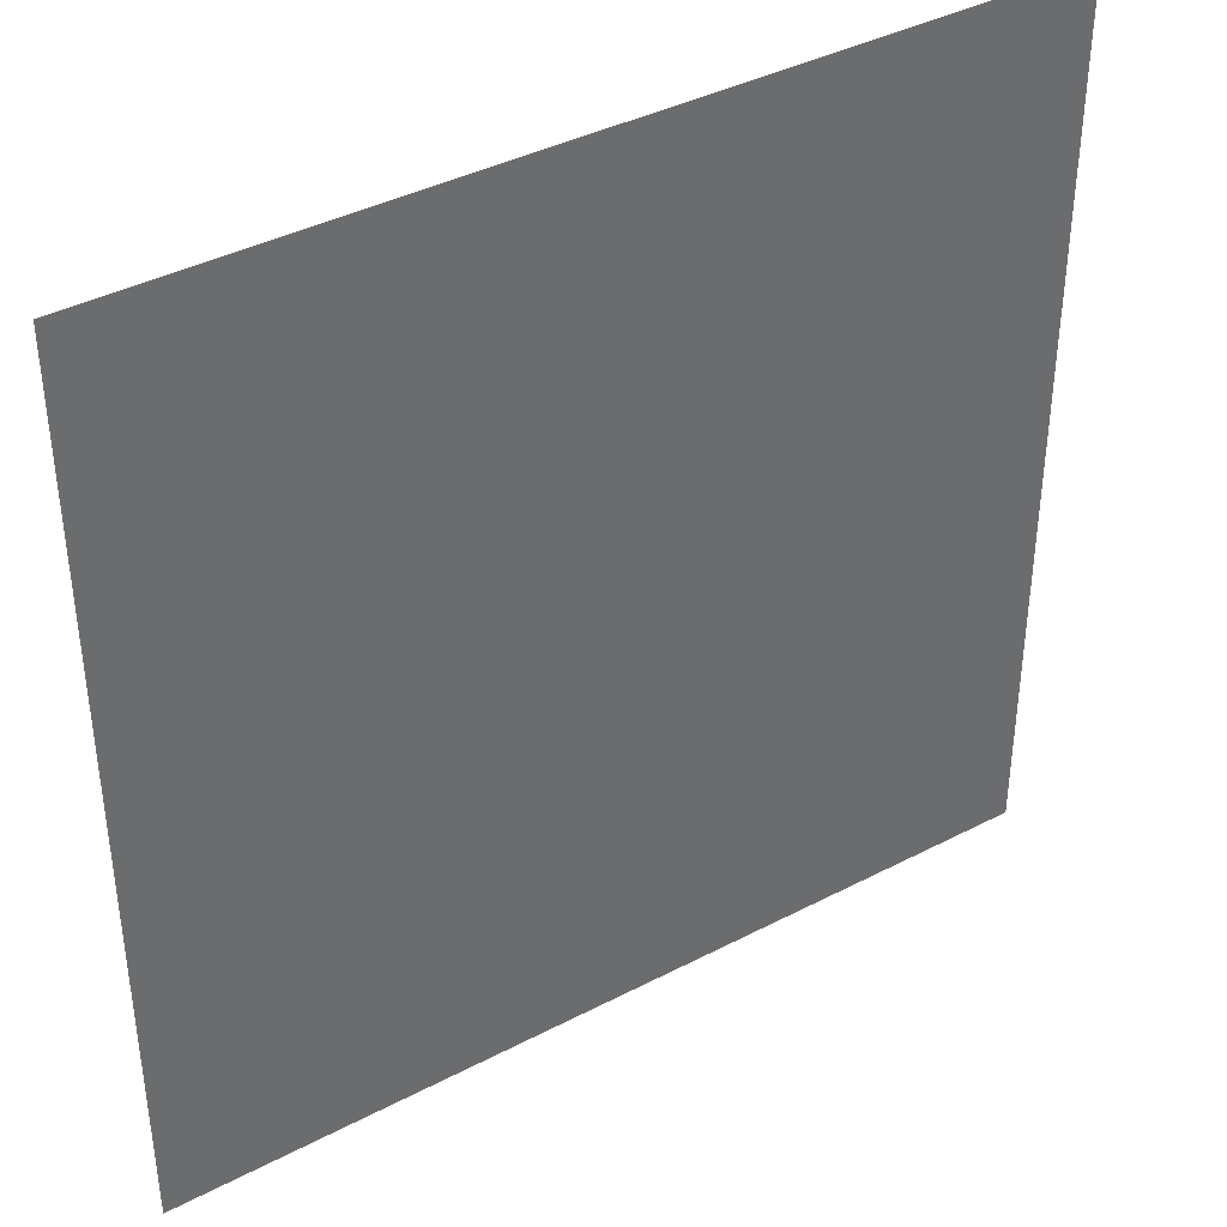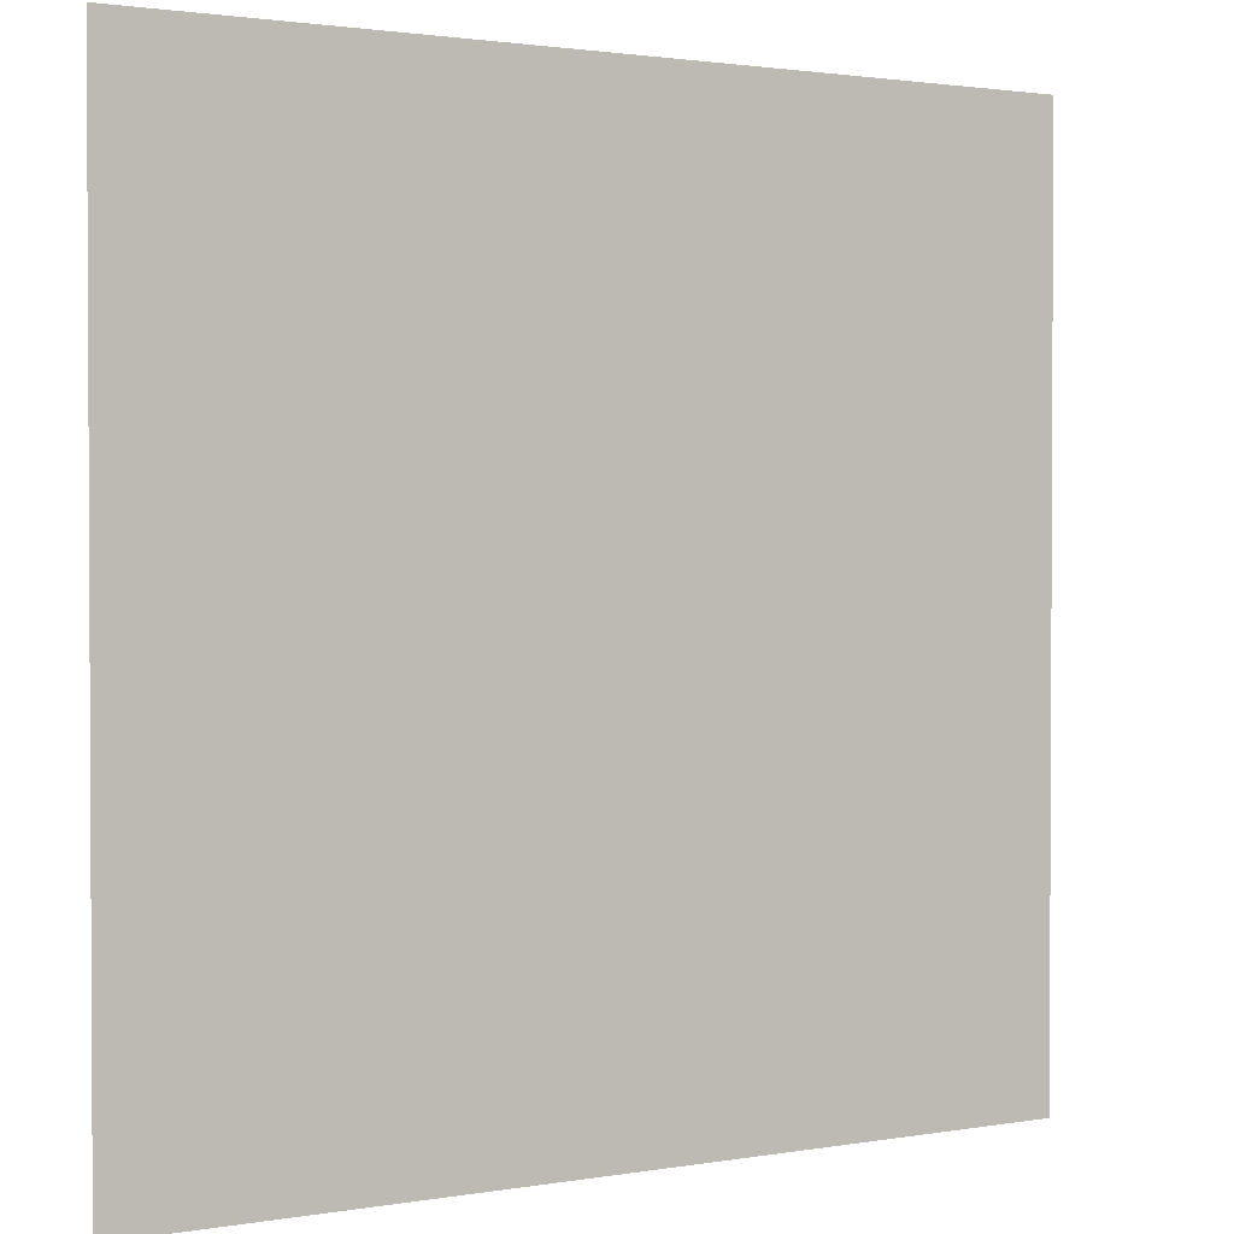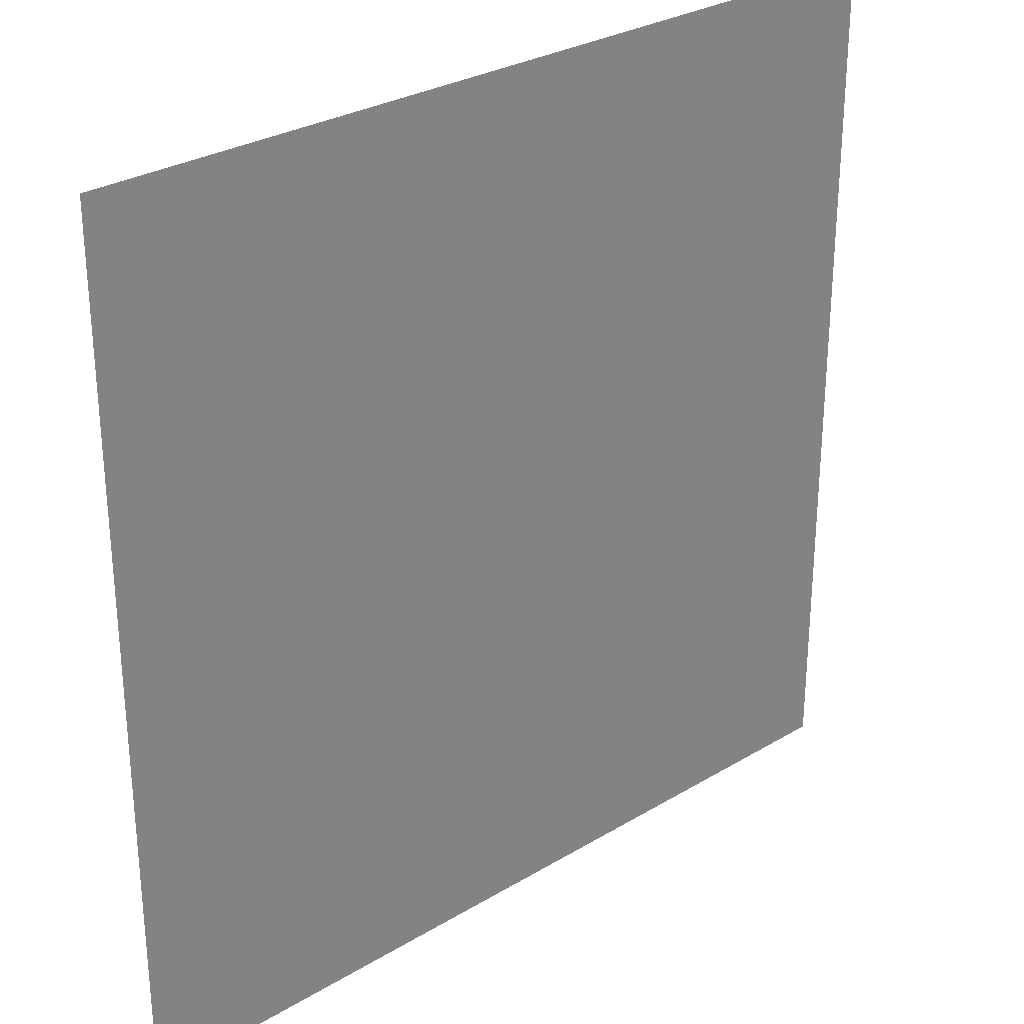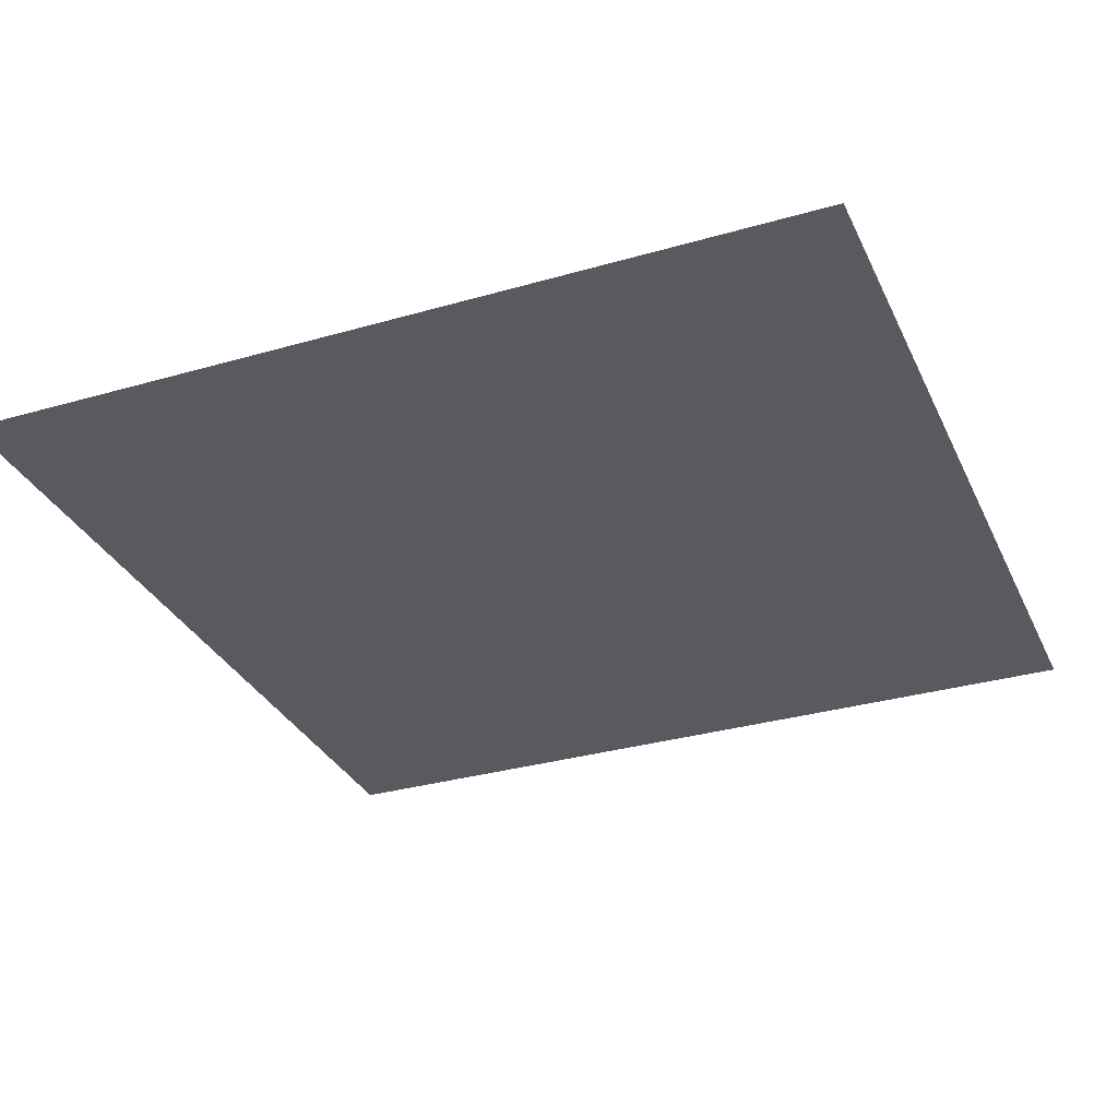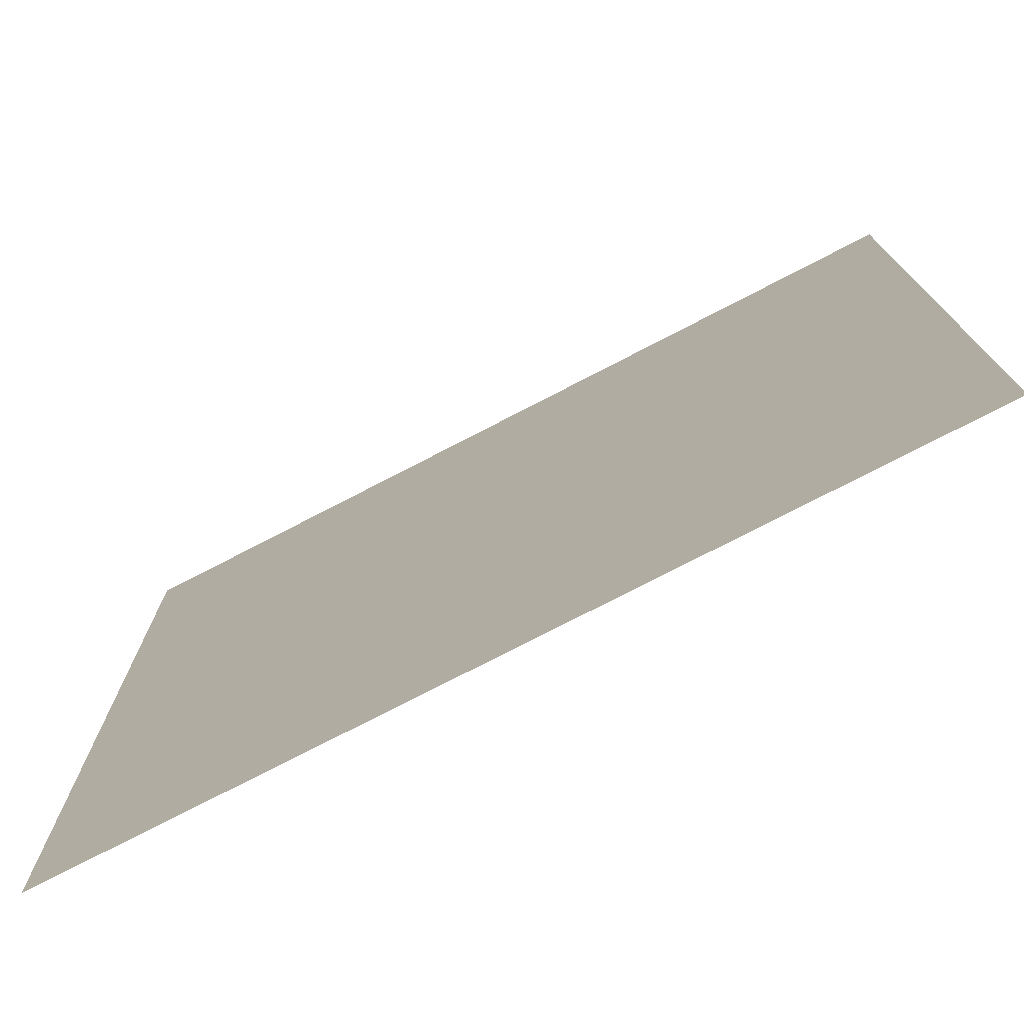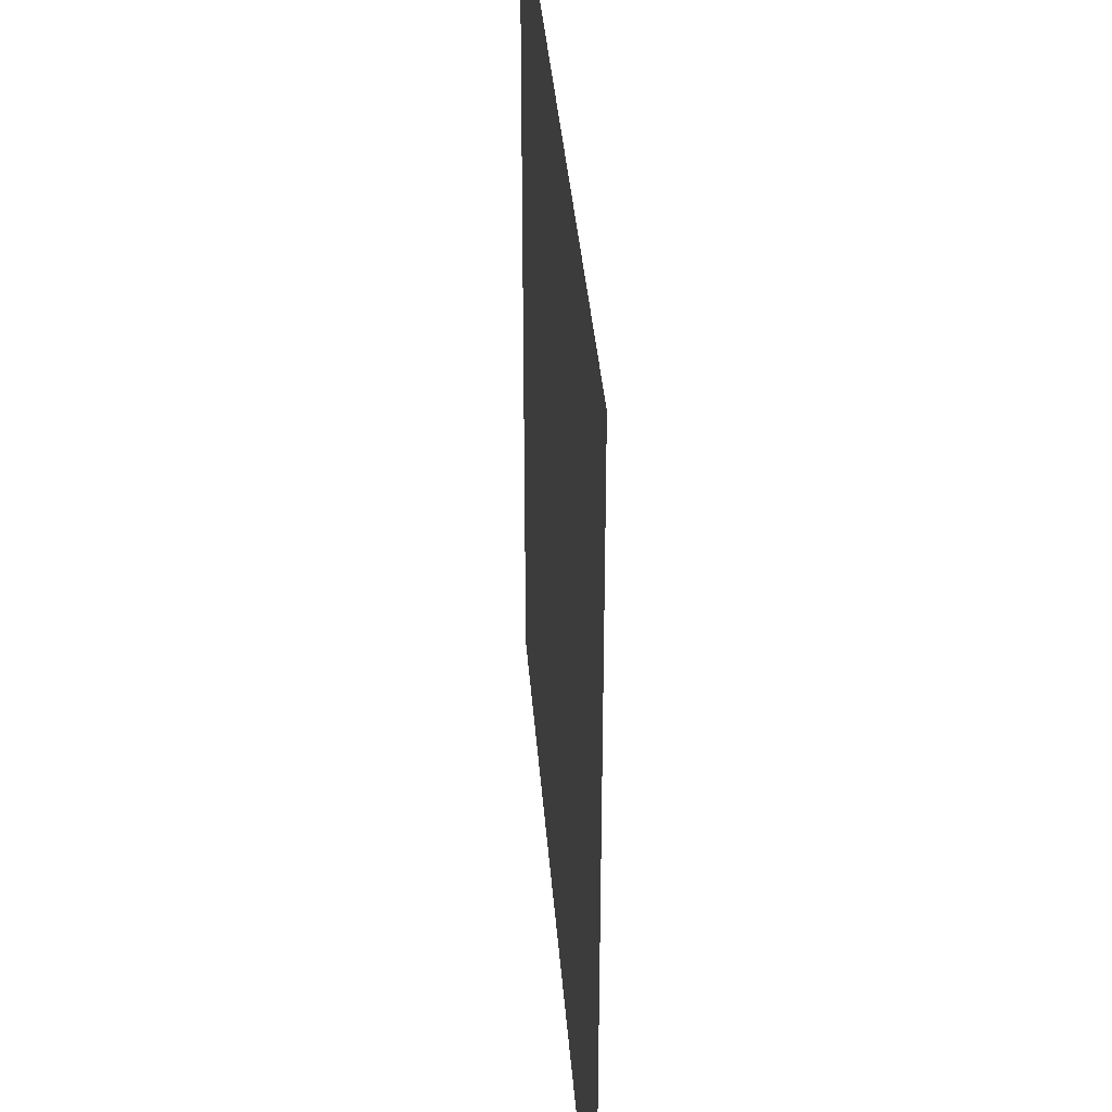
<metadata>
{"format":"obj","ext":"obj","renderer":"f3d","projection":"perspective","resolution":1024,"background":"white","views":[{"elev":39.5,"azim":147.0,"up":"+Z"},{"elev":1.7,"azim":-31.9,"up":"+Z"},{"elev":29.1,"azim":-41.7,"up":"+Z"},{"elev":-31.9,"azim":22.1,"up":"+Y"},{"elev":-75.9,"azim":27.4,"up":"+Z"},{"elev":36.4,"azim":85.7,"up":"+Z"}]}
</metadata>
<code>
v -0.5 -1.267e-06 -0.5
v 0.5 -1.267e-06 -0.5
v -0.5 -1.267e-06 0.5
v 0.5 -1.267e-06 0.5
g Shadow_343_0
f 1 3 2
f 4 2 3

</code>
